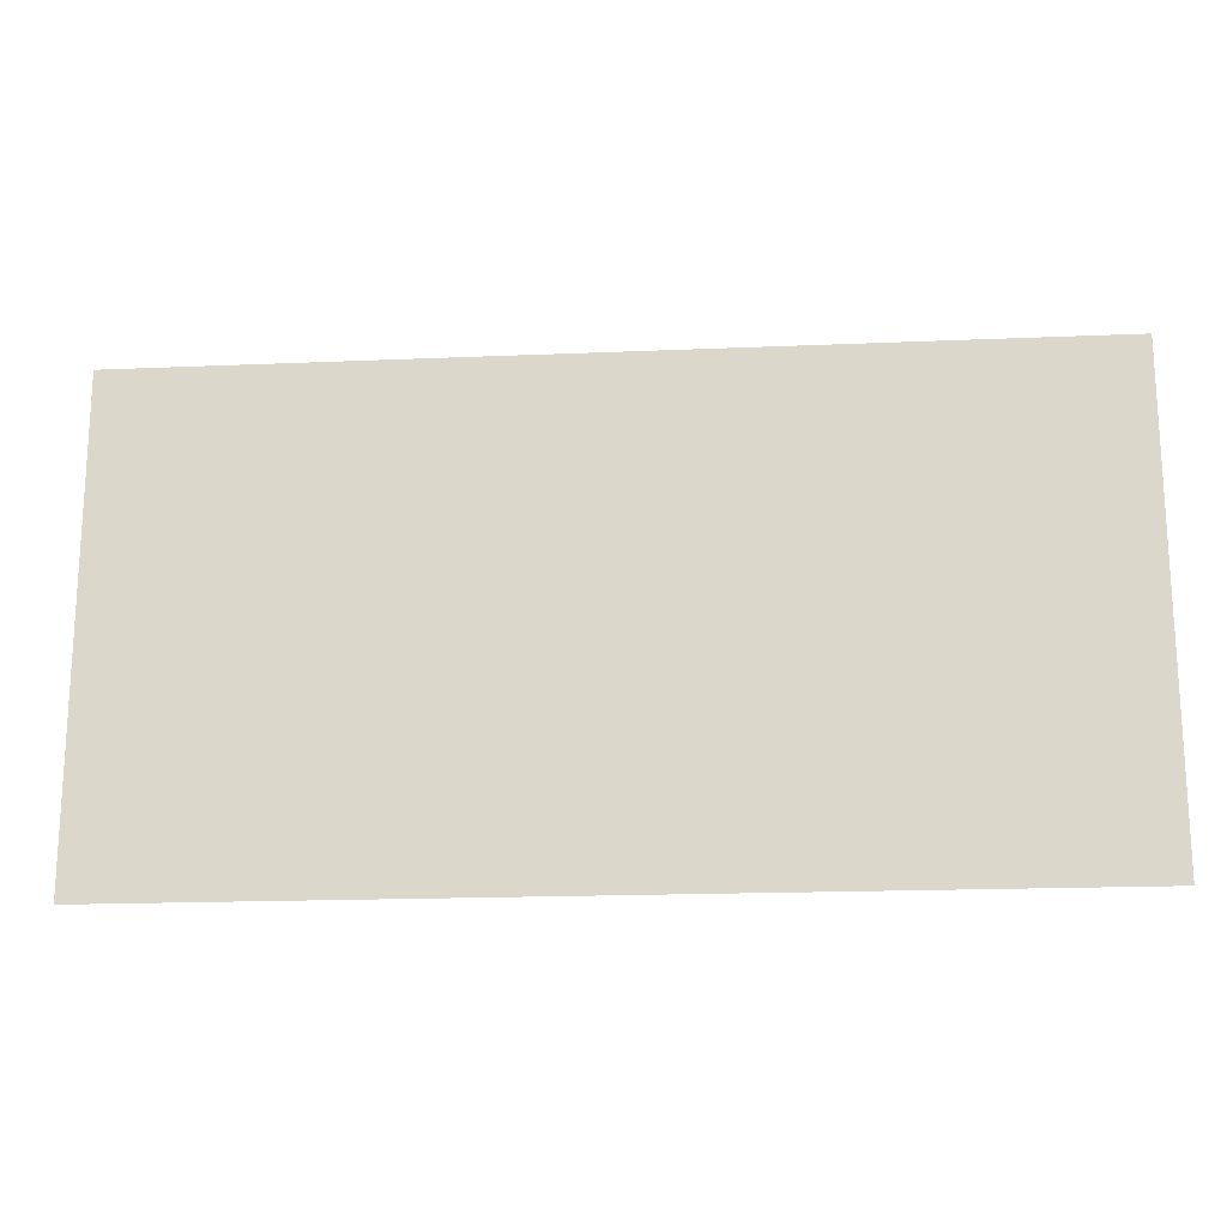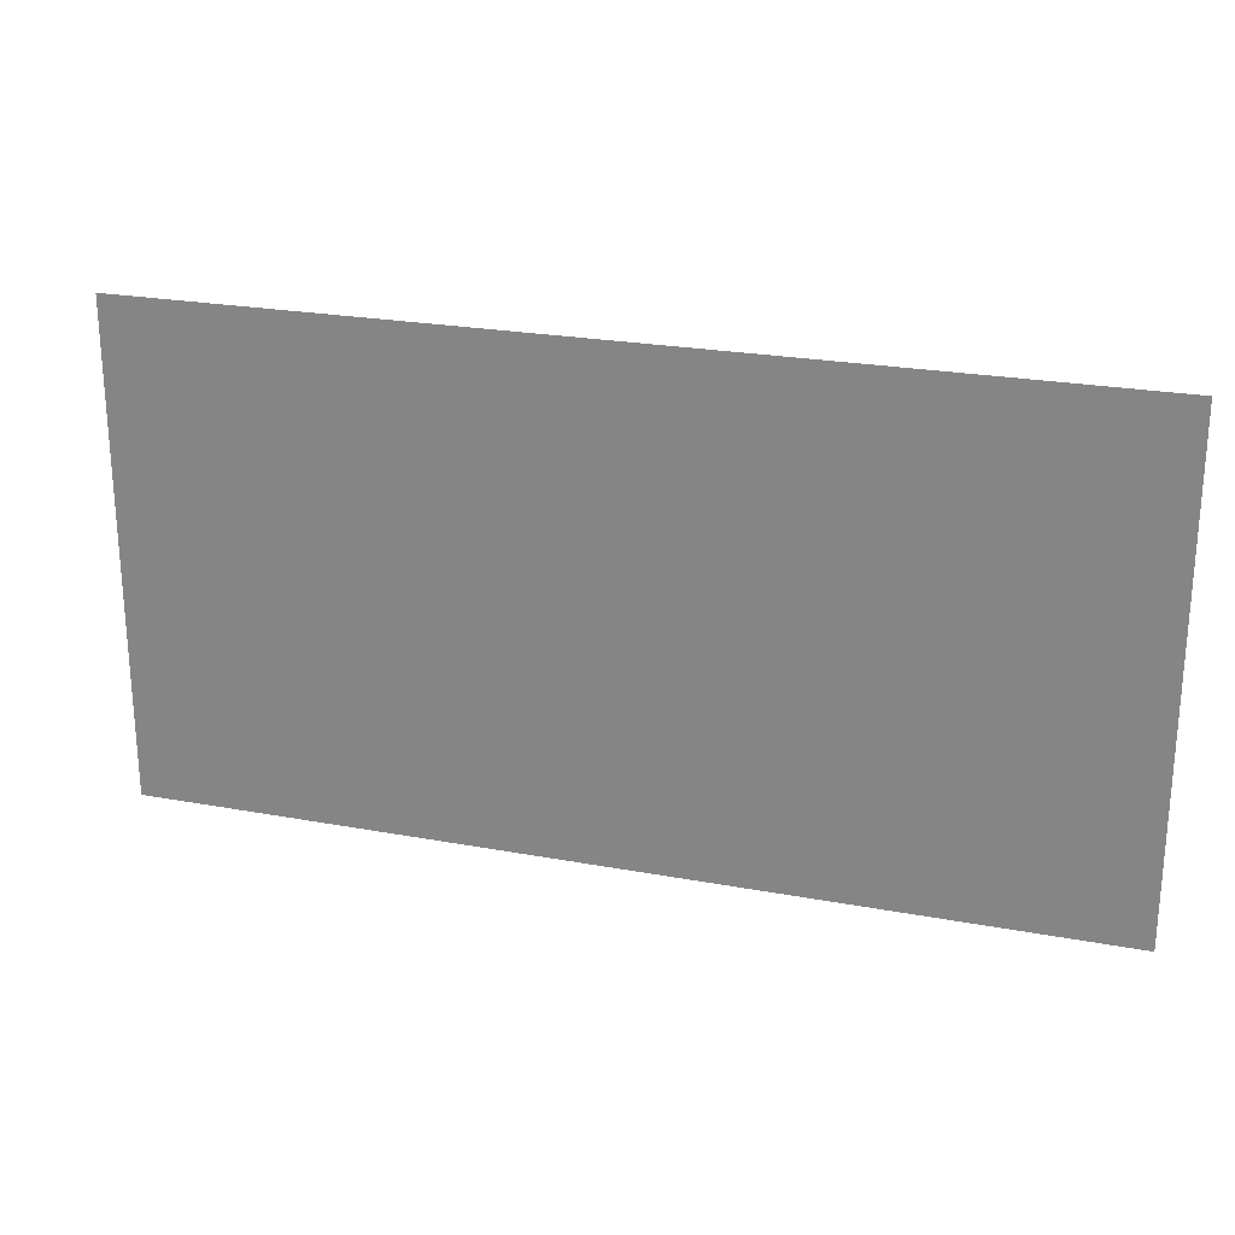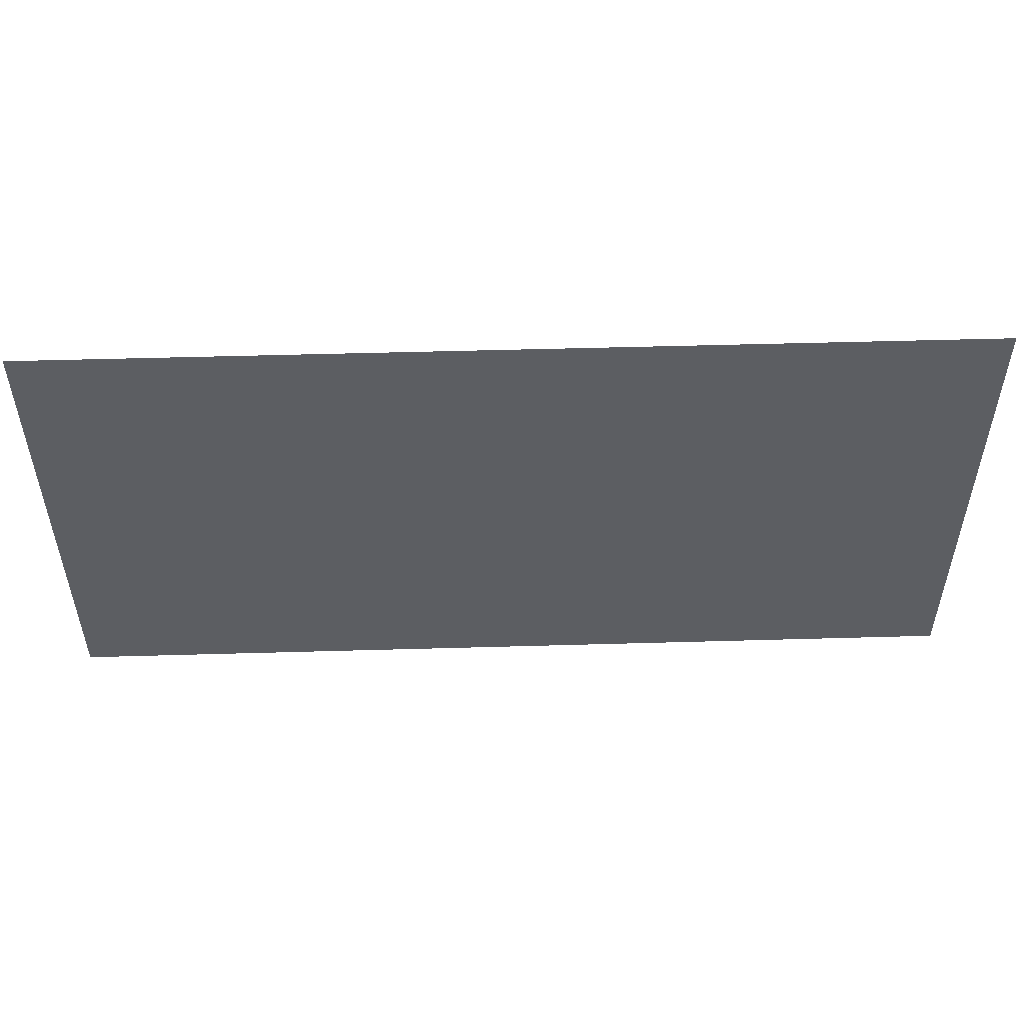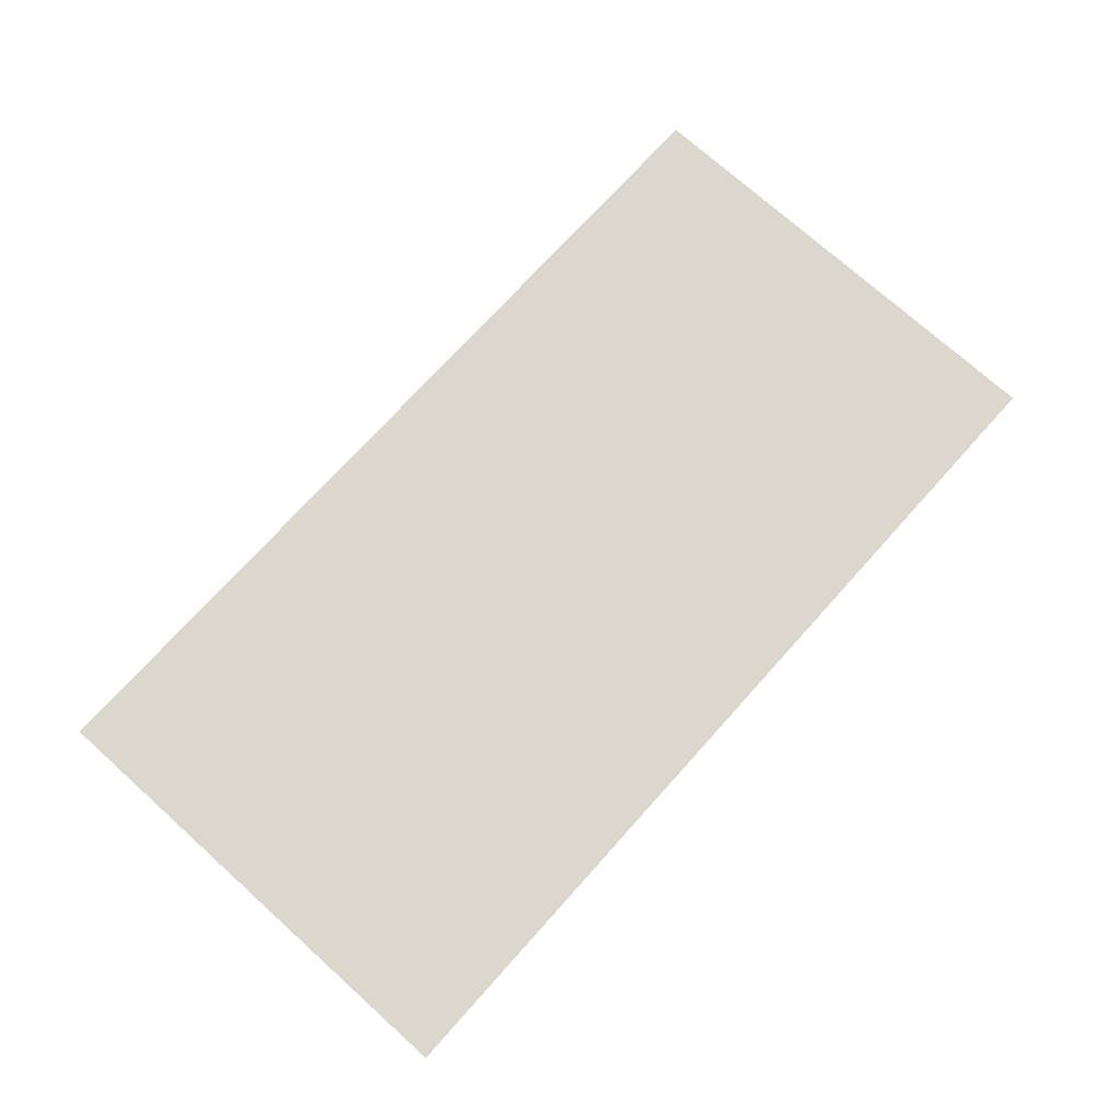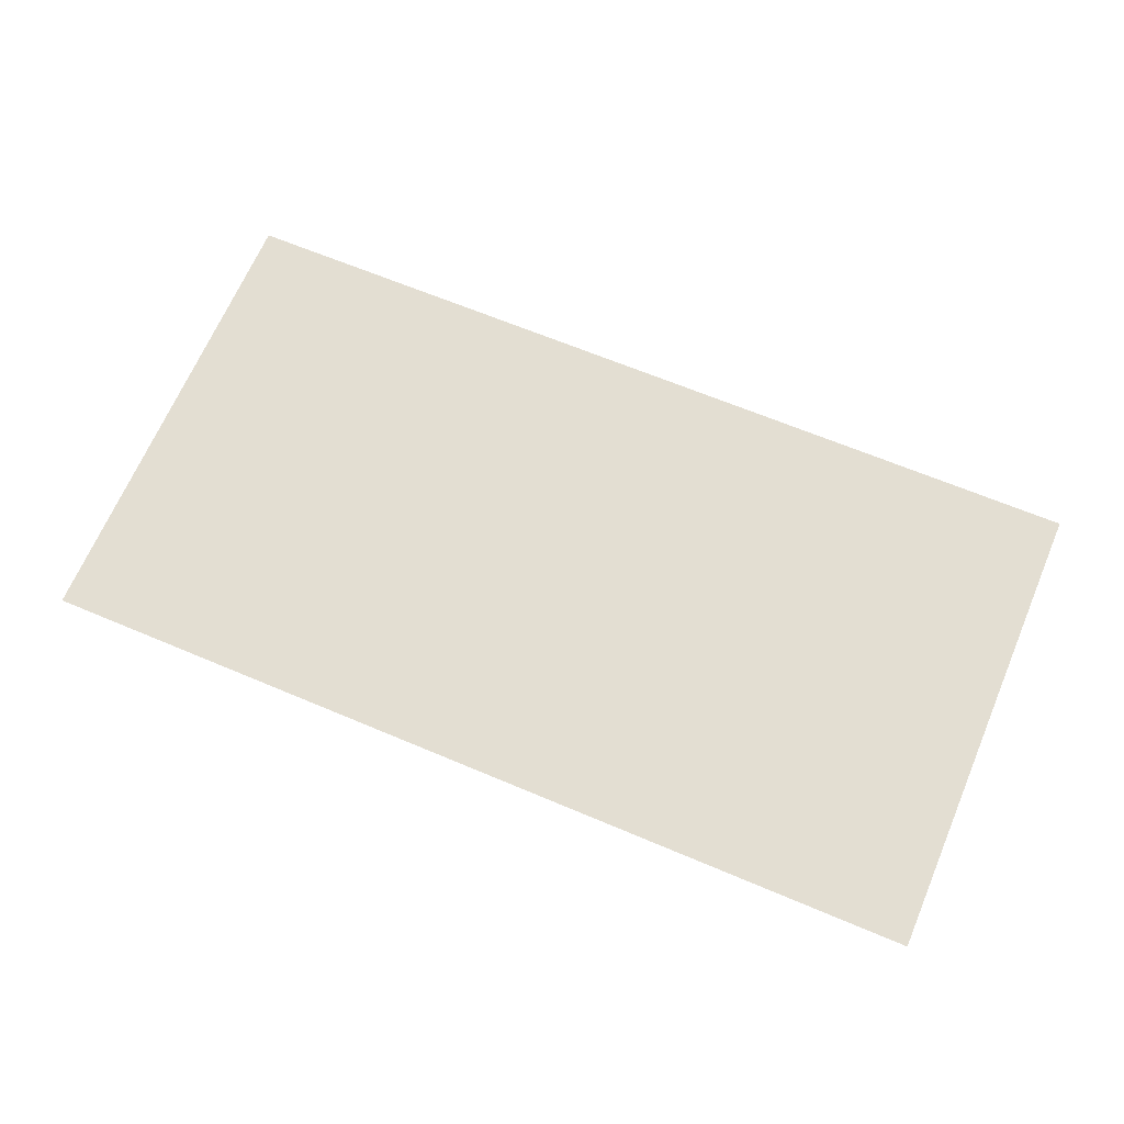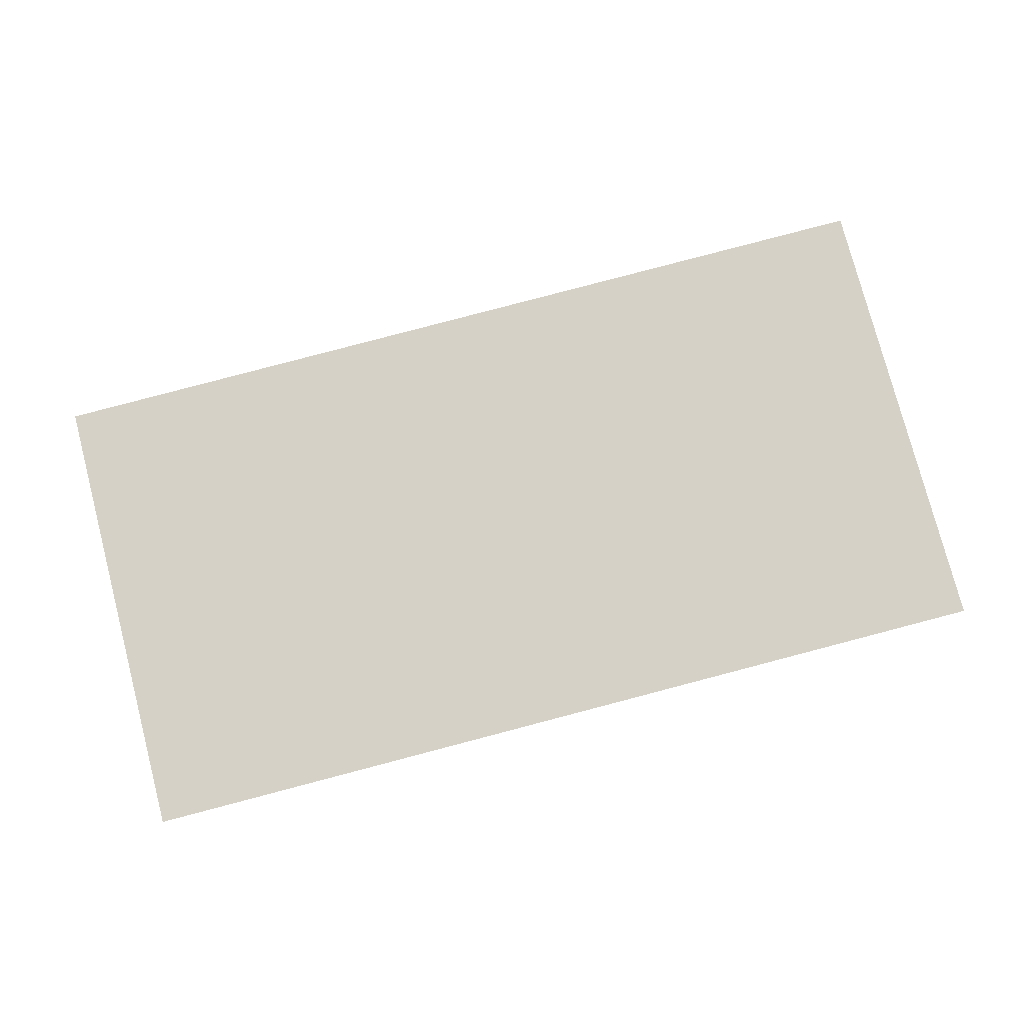
<metadata>
{"format":"obj","ext":"obj","renderer":"f3d","projection":"perspective","resolution":1024,"background":"white","views":[{"elev":-18.2,"azim":-176.6,"up":"+Y"},{"elev":23.7,"azim":16.0,"up":"+Y"},{"elev":51.8,"azim":-3.1,"up":"+Y"},{"elev":74.3,"azim":131.9,"up":"+Z"},{"elev":67.4,"azim":23.2,"up":"+Z"},{"elev":77.9,"azim":-14.6,"up":"+Z"}]}
</metadata>
<code>
g DecalMesh_MetroArea_Decal_Graffiti_10__33
v -1.295 -0.1166 -0.02811
v -1.295 -0.6724 -0.02945
v -0.8722 -0.6724 -0.01965
v -0.6717 0.6724 -0.01177
v -1.295 0.6724 -0.02621
v -0.7052 -0.6724 -0.01579
v -0.6717 0.6724 -0.01177
v -0.7052 -0.6724 -0.01579
v -0.5317 -0.6724 -0.01177
v -1.295 0.6724 -0.02621
v -1.295 -0.1166 -0.02811
v -0.8722 -0.6724 -0.01965
v -1.295 0.6724 -0.02621
v -0.8722 -0.6724 -0.01965
v -0.7052 -0.6724 -0.01579
v 0.4063 0.6724 0.0132
v -0.6717 0.6724 -0.01177
v -0.5317 -0.6724 -0.01177
v 0.4063 0.6724 0.0132
v -0.5317 -0.6724 -0.01177
v -0.2317 -0.6724 -0.004822
v 0.8041 0.6724 0.02241
v -0.121 -0.6724 -0.002258
v 0.9441 -0.6724 0.02241
v 0.8041 0.6724 0.02241
v 0.4063 0.6724 0.0132
v -0.2317 -0.6724 -0.004822
v 0.8041 0.6724 0.02241
v -0.2317 -0.6724 -0.004822
v -0.121 -0.6724 -0.002258
v 0.896 0.6724 0.02454
v 0.9638 -0.6724 0.02287
v 1.216 -0.6724 0.02869
v 0.896 0.6724 0.02454
v 0.8041 0.6724 0.02241
v 0.9441 -0.6724 0.02241
v 0.896 0.6724 0.02454
v 0.9441 -0.6724 0.02241
v 0.9638 -0.6724 0.02287
v 1.295 0.6208 0.03364
v 1.256 0.6724 0.03286
v 1.287 -0.6724 0.03035
v 1.295 0.6208 0.03364
v 1.287 -0.6724 0.03035
v 1.295 -0.6724 0.03053
v 1.256 0.6724 0.03286
v 0.896 0.6724 0.02454
v 1.216 -0.6724 0.02869
v 1.256 0.6724 0.03286
v 1.216 -0.6724 0.02869
v 1.287 -0.6724 0.03035
v 1.295 0.6208 0.03364
v 1.295 0.6724 0.03377
v 1.256 0.6724 0.03286
g DecalMesh_MetroArea_Decal_Graffiti_10__33_0
f 3 2 1
f 6 5 4
f 9 8 7
f 12 11 10
f 15 14 13
f 18 17 16
f 21 20 19
f 24 23 22
f 27 26 25
f 30 29 28
f 33 32 31
f 36 35 34
f 39 38 37
f 42 41 40
f 45 44 43
f 48 47 46
f 51 50 49
f 54 53 52

</code>
